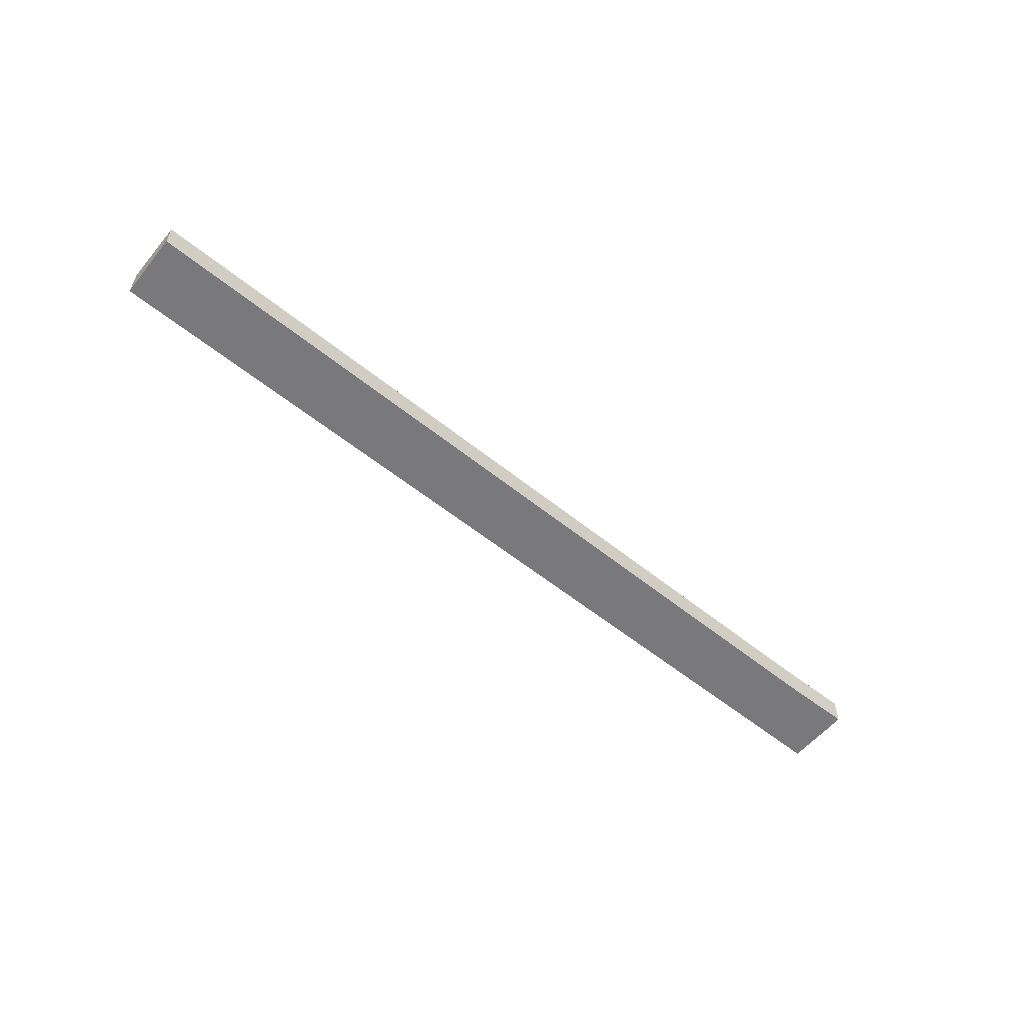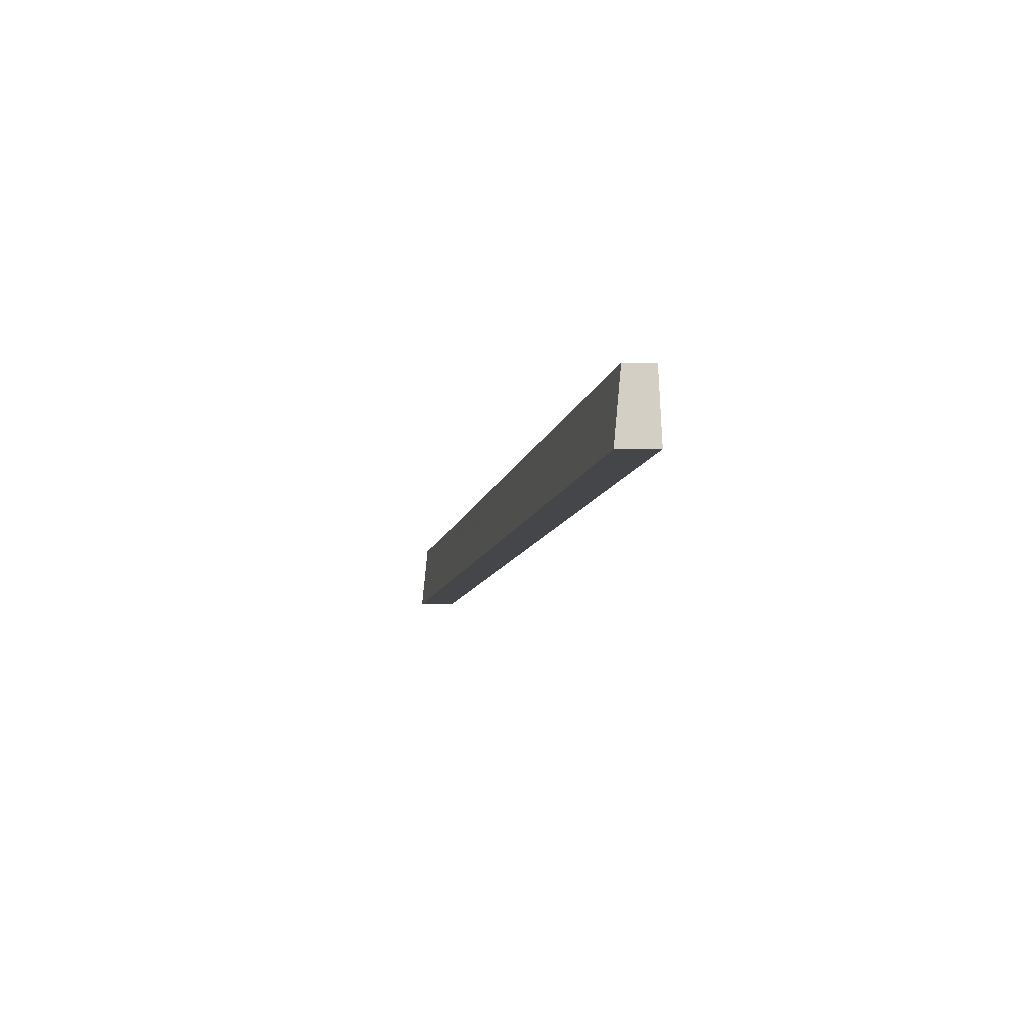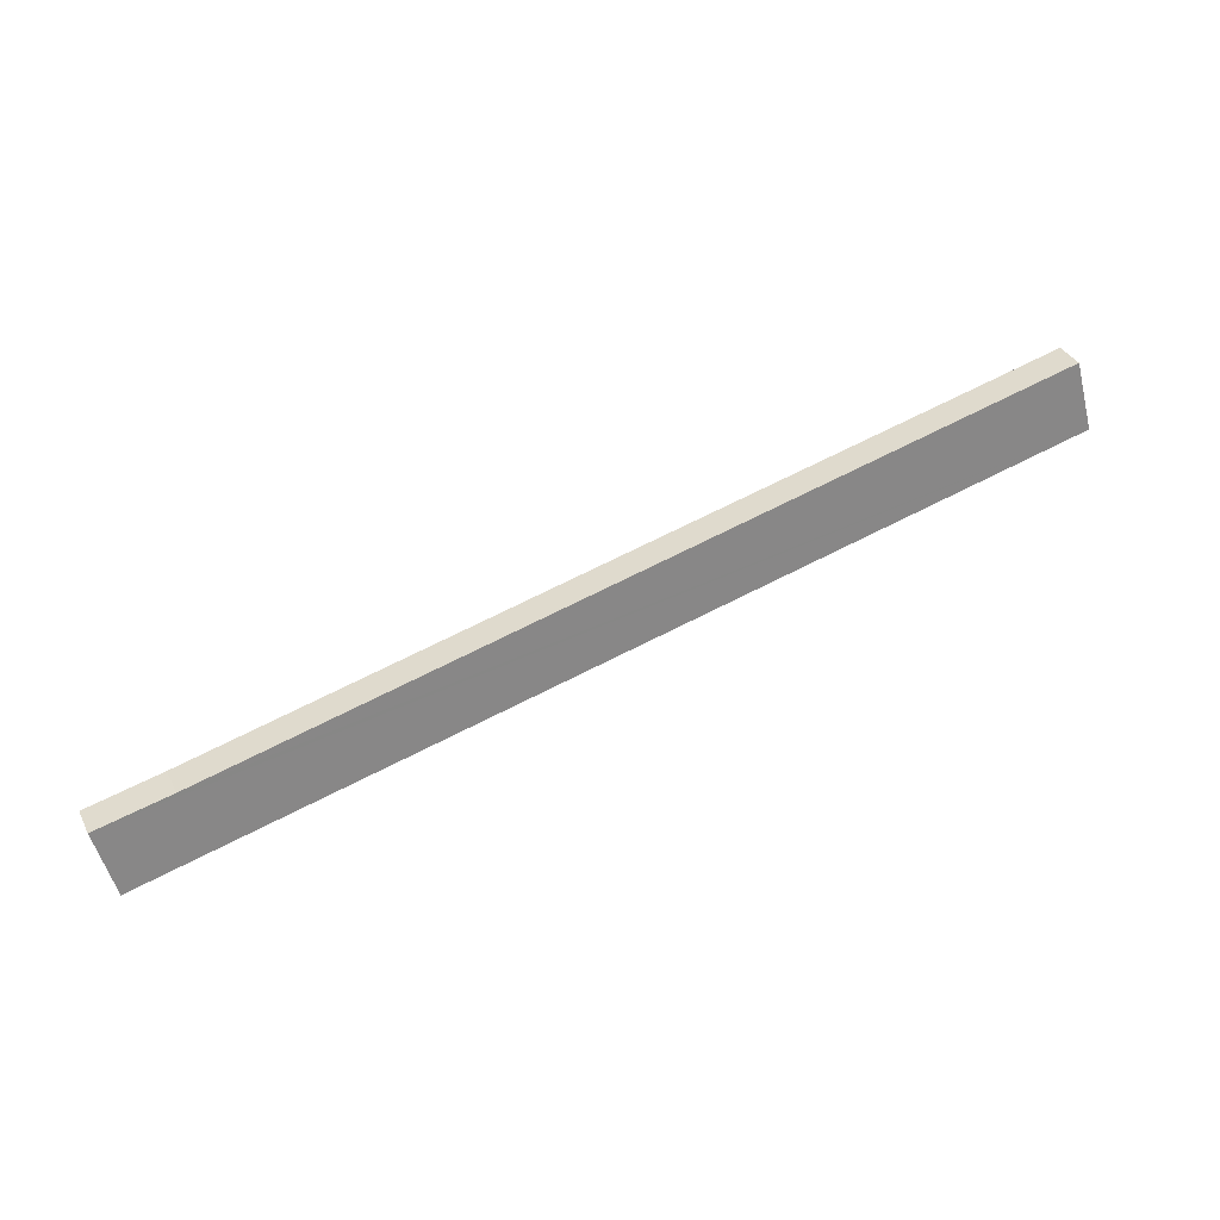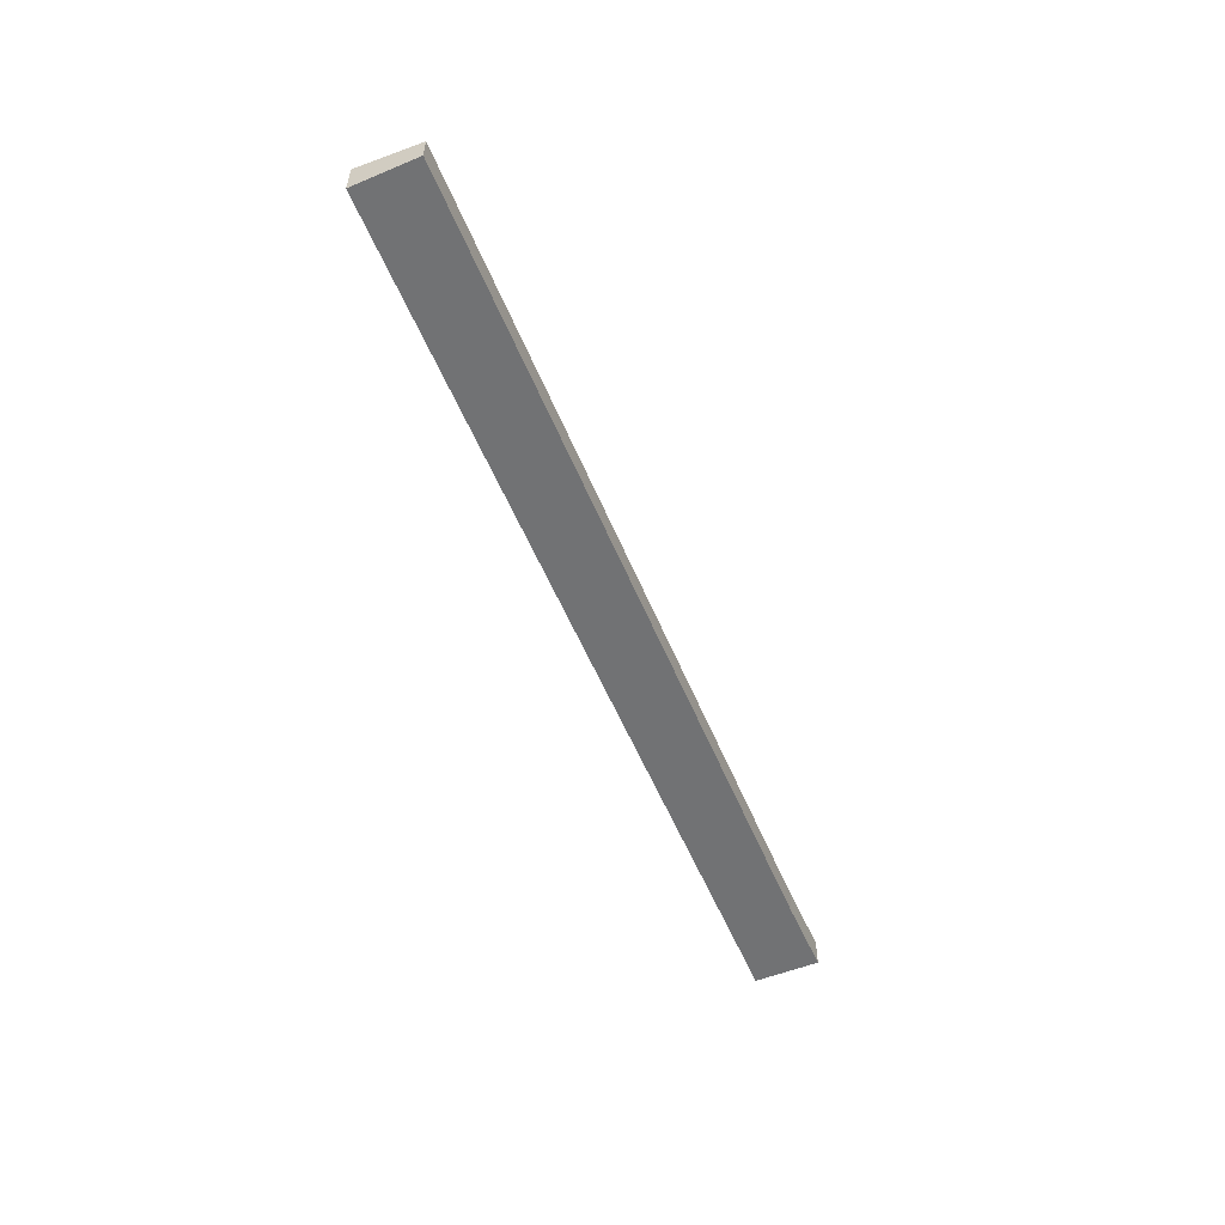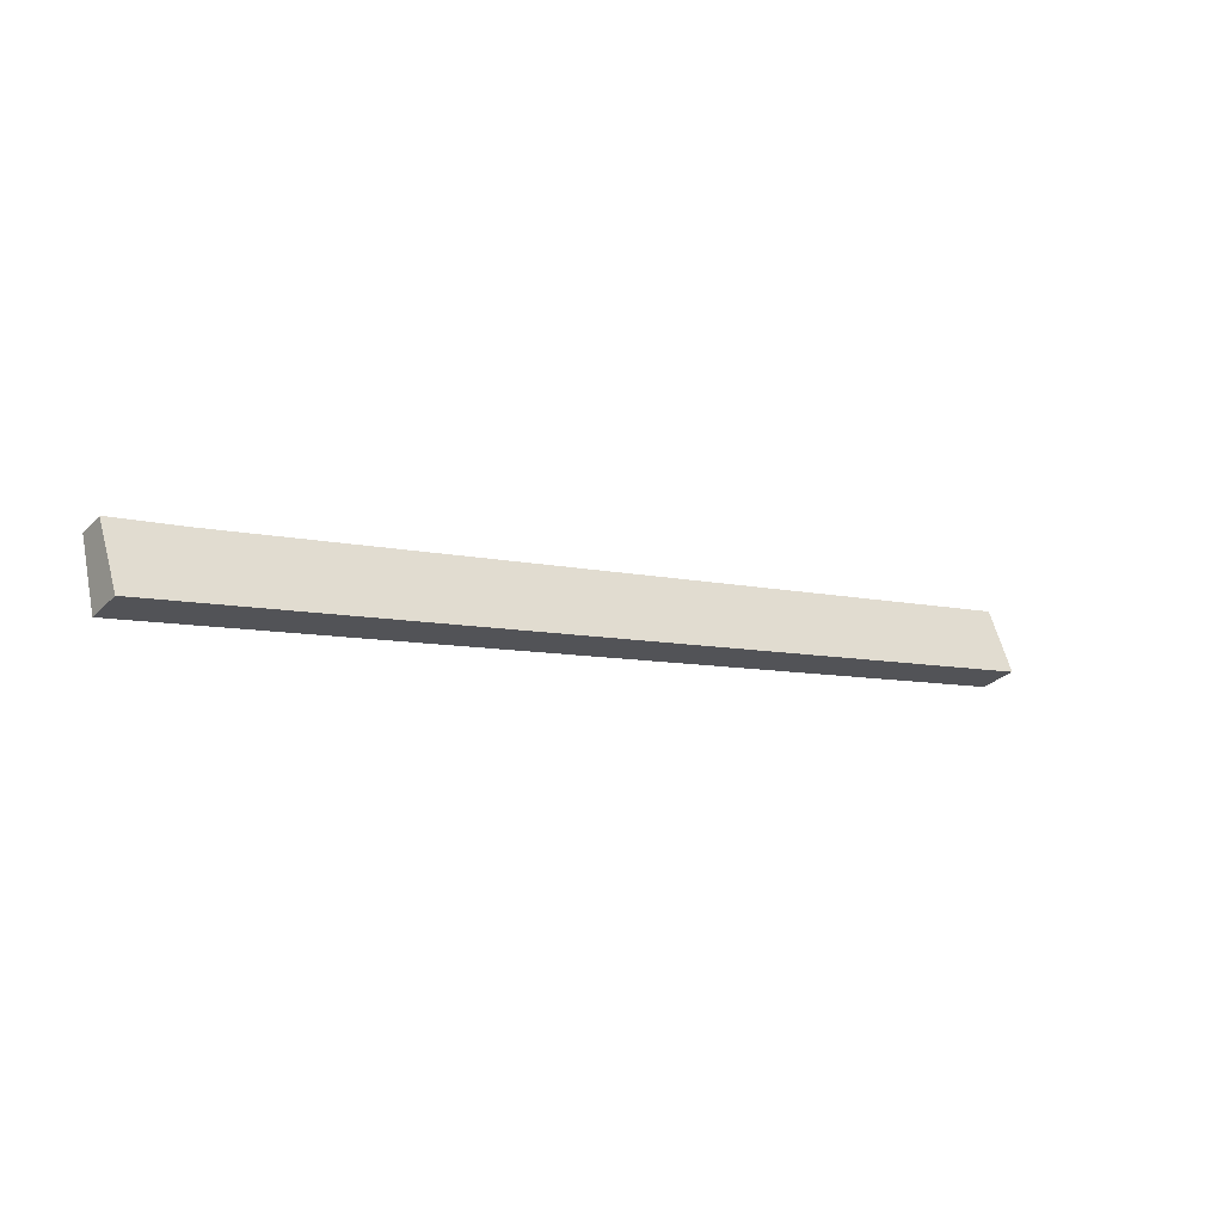
<metadata>
{"format":"obj","ext":"obj","renderer":"f3d","projection":"perspective","resolution":1024,"background":"white","views":[{"elev":-57.9,"azim":-26.5,"up":"+Y"},{"elev":3.2,"azim":-102.1,"up":"+Z"},{"elev":36.3,"azim":155.6,"up":"+Z"},{"elev":-55.6,"azim":-54.3,"up":"+Y"},{"elev":-29.0,"azim":144.4,"up":"+Z"}]}
</metadata>
<code>
v  0 2.389 1.463e-16
v  56.44 1.798 -9.027
v  55.49 2.385 -13.04
v  51.9 1.811 -8.045
v  0.864 1.798 4.065
v  51.9 4.926e-16 -8.045
v  56.44 5.527e-16 -9.027
v  0.864 -2.489e-16 4.065
v  55.49 7.985e-16 -13.04
v  0 0 0
g defaultobject
f 1 2 3
f 2 1 4
f 4 1 5
f 6 2 4
f 2 6 7
f 5 6 4
f 6 5 8
f 2 9 3
f 9 2 7
f 3 10 1
f 10 3 9
f 10 5 1
f 5 10 8
f 6 9 7
f 9 6 10
f 10 6 8

</code>
